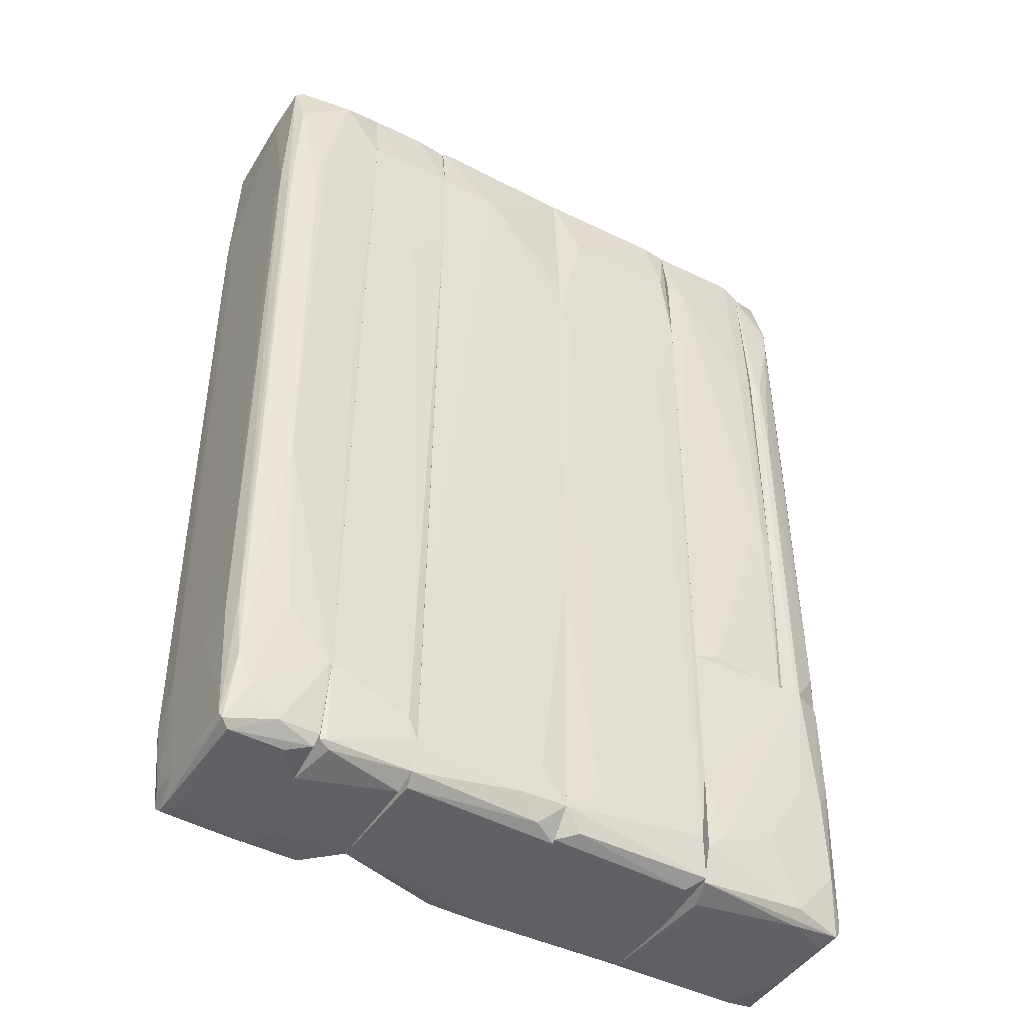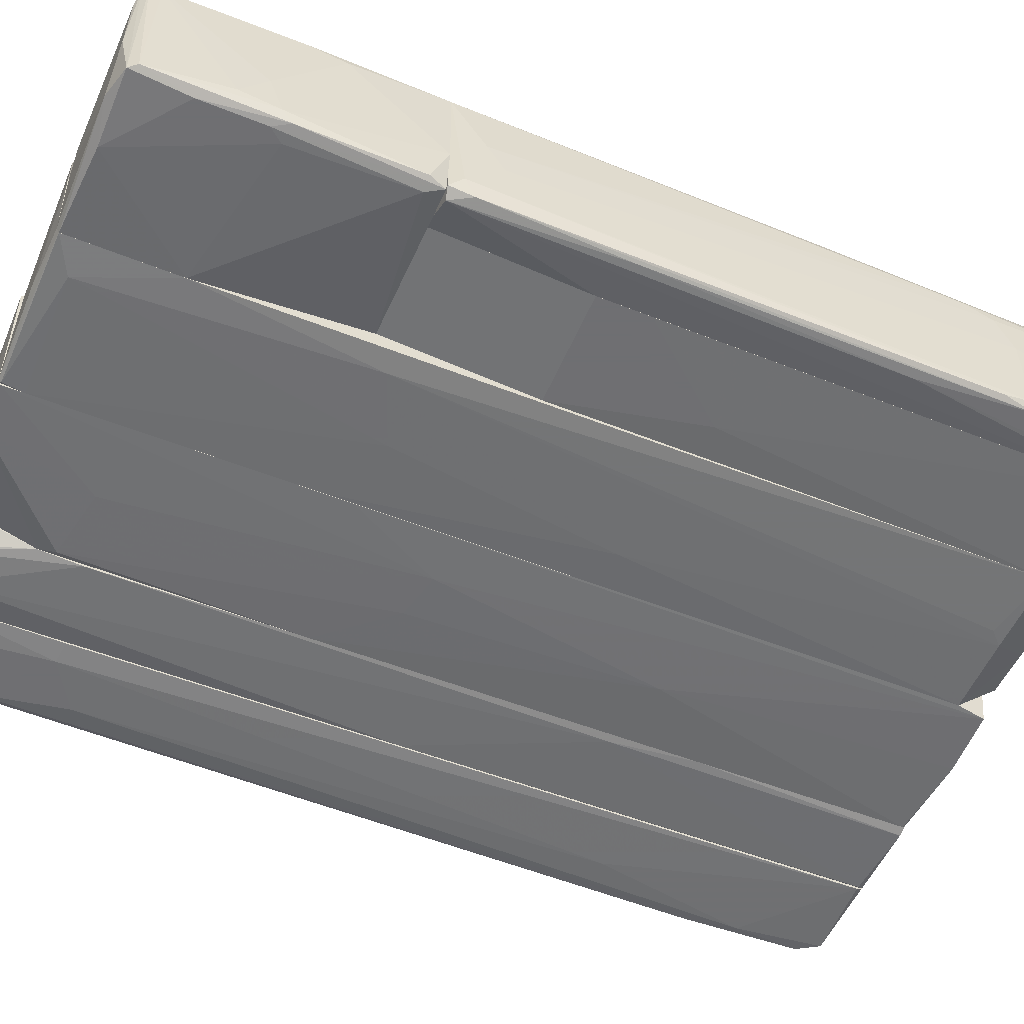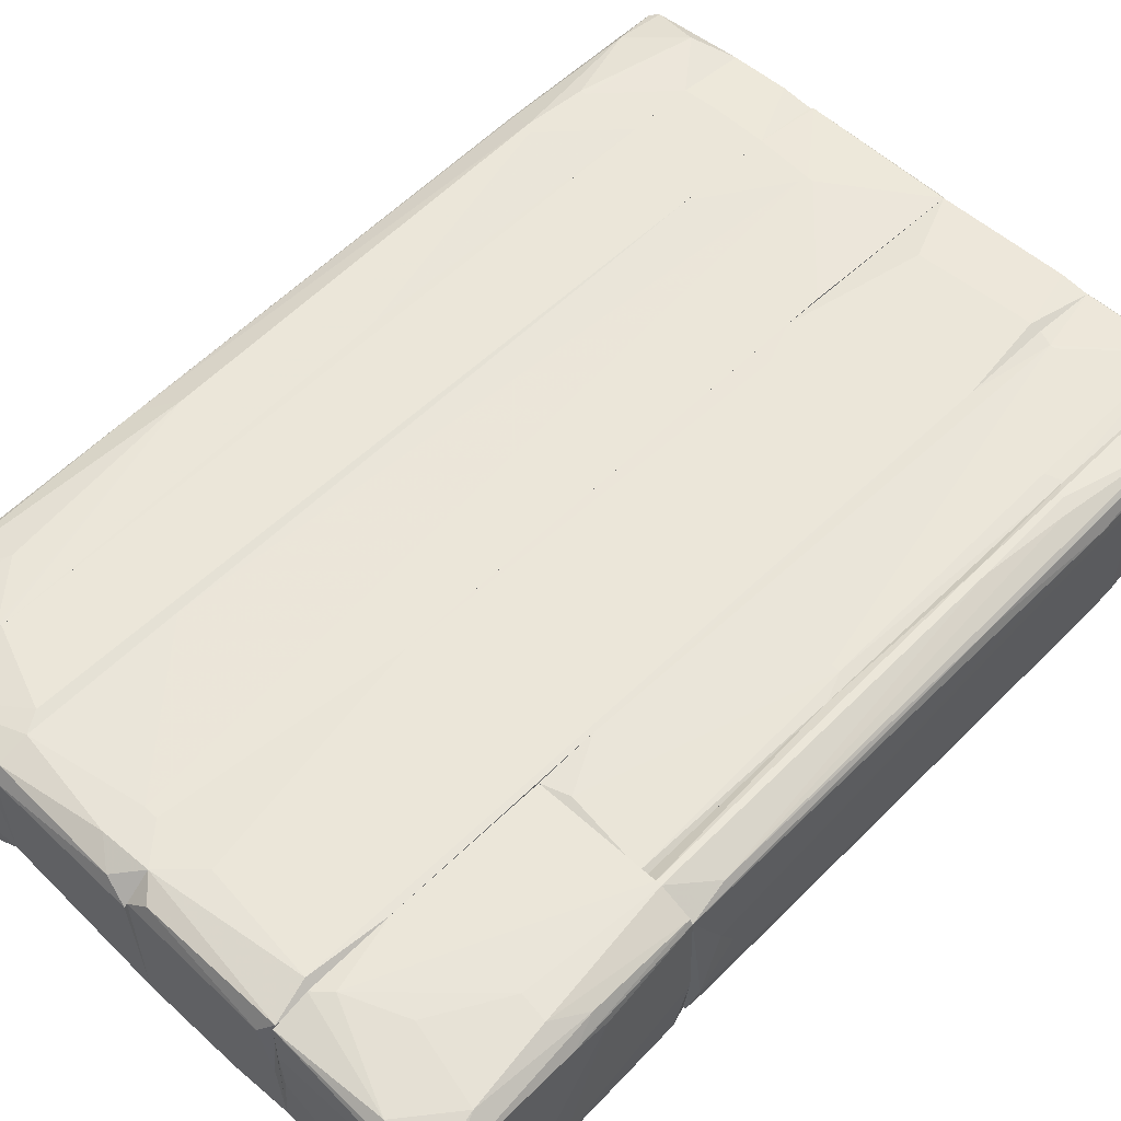
<metadata>
{"format":"obj","ext":"obj","renderer":"f3d","projection":"perspective","resolution":1024,"background":"white","views":[{"elev":-46.3,"azim":-30.7,"up":"+Y"},{"elev":-54.7,"azim":67.0,"up":"+Z"},{"elev":56.3,"azim":44.4,"up":"+Z"}]}
</metadata>
<code>
v 0.03 -0.09234 0.01065
v 0.06309 -0.09129 0.01171
v 0.06309 -0.03824 -0.01613
v 0.06309 -0.03824 0.01433
v 0.06309 -0.06713 -0.01718
v 0.06309 -0.07921 -0.01718
v 0.06309 -0.0582 0.01433
v 0.03893 0.01955 -0.01508
v -0.01675 0.07467 0.01801
v -0.04459 0.08991 -0.01507
v -0.04459 -0.003555 -0.01665
v 0.05626 -0.03824 0.01696
v 0.04943 -0.09024 -0.01718
v 0.03053 0.07837 0.01749
v -0.06507 0.06154 -0.01455
v -0.06507 0.05104 0.01065
v -0.06507 0.05104 -0.01087
v -0.06507 0.08728 0.004879
v -0.06507 0.05734 0.01276
v 0.0342 0.09149 0.01539
v -0.01622 -0.01407 -0.01665
v -0.06297 -0.07551 -0.01717
v -0.06297 0.07311 -0.0156
v -0.06297 0.08939 0.01433
v -0.06297 0.07941 0.01591
v -0.06297 0.09044 0.002253
v 0.06047 0.09149 0.01381
v 0.06047 0.04527 -0.0156
v 0.06047 0.08257 -0.01402
v 0.03263 0.09202 0.008031
v 0.03263 0.09202 -0.0114
v 0.03263 0.06102 0.01748
v 0.03263 0.07836 0.01748
v 0.03263 0.09097 0.01591
v 0.03263 -0.02668 0.01644
v 0.03263 0.09097 0.01591
v 0.03263 -0.03824 0.01591
v 0.03263 -0.03824 -0.01298
v 0.03263 -0.00882 -0.01508
v 0.03263 -0.06818 0.01591
v 0.03263 0.08624 -0.01455
v 0.03263 -0.07027 -0.01665
v 0.03263 0.08623 -0.01455
v 0.03263 0.06102 0.01749
v 0.03263 0.09203 -0.0114
v 0.05364 -0.09182 0.01119
v 0.05364 -0.08971 0.01381
v 0.0258 -0.0876 -0.01718
v -0.06455 0.06259 -0.0156
v -0.06455 0.08833 -0.0135
v -0.06455 0.08833 0.01381
v 0.03105 -0.08339 0.01591
v 0.05574 0.09097 -0.01455
v 0.06099 0.07417 0.01644
v -0.06245 -0.08971 -0.01455
v -0.06245 -0.03454 0.01433
v -0.06245 -0.06607 0.01328
v -0.06245 -0.09128 0.01066
v -0.06245 -0.09128 -0.007723
v 0.05416 0.09202 0.01381
v 0.05416 0.09202 0.01381
v 0.05416 0.08939 0.01591
v 0.05416 0.08886 0.01591
v 0.05416 0.09097 -0.01455
v 0.05416 0.09097 -0.01455
v 0.05416 0.0001038 0.01696
v 0.05416 0.09255 -0.006146
v 0.05416 0.09255 0.002251
v 0.05416 0.001166 0.01696
v 0.05416 0.001166 -0.01508
v 0.05416 0.05683 0.01749
v 0.05416 -0.03824 0.01538
v 0.05416 -0.03824 0.01538
v 0.05416 -0.03824 -0.01298
v 0.05416 0.05788 0.01696
v 0.05416 -0.00882 -0.01508
v 0.05416 -0.00882 -0.01508
v -0.02936 0.03108 -0.01613
v 0.002164 0.08571 -0.01508
v 0.002164 0.05052 0.01749
v 0.002164 0.09044 0.01591
v 0.002164 0.09203 -0.007721
v -0.04512 0.08991 -0.01507
v -0.04512 0.08991 0.01591
v -0.04512 0.07677 0.01748
v -0.04512 -0.09285 -0.01665
v -0.04512 0.06418 0.01748
v -0.04512 -0.09233 -0.01718
v -0.04512 -0.07605 0.01591
v -0.04512 -0.0934 0.003829
v -0.04512 -0.06607 -0.01718
v -0.04512 -0.09024 0.01328
v -0.04512 0.09098 -0.01455
v -0.05194 -0.09181 -0.0177
v -0.003094 -0.08131 0.01591
v 0.05627 0.05472 0.01801
v 0.05627 -0.03824 0.01696
v 0.02843 -0.03454 -0.01665
v 0.06152 0.09149 -0.006146
v 0.06152 0.07993 0.01591
v 0.06152 -0.0377 -0.01665
v -0.04984 -0.0934 0.01013
v -0.04984 0.09098 -0.01087
v -0.04091 -0.0934 -0.01087
v 0.002689 -0.09179 -0.01718
v 0.0321 0.09203 0.007505
v 0.03578 -0.08183 0.01591
v 0.05679 0.03476 0.01801
v 0.03263 -0.09129 0.01328
v 0.03263 -0.09129 -0.01665
v 0.03263 -0.08446 0.01539
v 0.03263 -0.09181 -0.0156
v 0.03263 -0.03825 0.01591
v 0.03263 -0.03825 -0.01298
v 0.03263 -0.07028 -0.01665
v 0.03263 -0.06818 0.01591
v -0.002569 -0.0918 0.01328
v -0.0614 -0.09181 -0.01718
v -0.0614 -0.07973 0.01381
v -0.0614 0.09044 -0.01508
v 0.06204 -0.09182 -0.005619
v 0.06204 -0.09182 0.00803
v -0.04932 -0.0666 -0.0177
v -0.02831 -0.0934 0.01013
v -0.03513 0.04738 0.01749
v 0.06414 -0.02878 -0.004571
v 0.06414 -0.03193 0.001204
v 0.06414 -0.0356 -0.01245
v 0.03263 -0.09128 -0.01665
v 0.03263 -0.09234 0.000155
v 0.03263 -0.09076 0.01381
v 0.03263 -0.09179 -0.0156
v 0.06257 -0.00567 -0.01613
v 0.06257 -0.03035 0.01486
v 0.06257 0.03109 0.01486
v -0.06087 -0.09285 -0.01613
v -0.06087 0.09044 0.01328
v -0.04511 0.07679 0.01749
v -0.04511 0.08991 0.01591
v -0.04511 0.06366 0.01749
v -0.04511 0.09098 -0.01455
v -0.04511 0.09098 0.001201
v -0.03986 -0.08867 -0.0177
v -0.05877 0.05209 0.01801
v 0.06099 -0.06451 -0.01718
v 0.00899 -0.0813 0.01591
v 0.002161 -0.09231 -0.01665
v 0.002161 -0.09287 0.01066
v 0.002161 0.08571 -0.01508
v 0.002161 0.09044 0.01591
v 0.002161 0.05788 0.01749
v 0.002161 0.05051 0.01749
v 0.002161 -0.03613 0.01644
v 0.002161 -0.0876 -0.01718
v 0.002161 -0.0876 0.01538
v 0.002161 -0.03613 0.01643
v 0.002161 -0.03613 -0.01665
v 0.002161 -0.09233 0.01118
v 0.002161 -0.09233 -0.01665
v 0.002161 -0.03036 -0.01665
v 0.002161 -0.0918 -0.01718
v 0.002161 -0.0876 0.01538
v 0.002161 0.09203 -0.005621
v -0.03251 -0.09076 -0.01665
v -0.0115 0.09203 -0.01507
v -0.03408 -0.09233 -0.01718
v -0.03408 0.09044 0.01591
v 0.009515 0.01533 -0.01613
v -0.05299 -0.09076 0.01381
v -0.05299 0.08675 0.01749
v 0.03421 -0.09234 0.00803
v -0.04406 -0.09128 0.01381
v 0.06362 -0.03824 0.01328
v 0.06362 -0.09024 -0.01665
v 0.001109 0.09147 -0.01507
v -0.03881 0.07732 0.01749
v -0.00572 -0.08131 0.01591
v -0.04564 -0.07658 0.01591
v -0.04564 -0.09233 0.01223
v -0.04564 0.09098 0.0006787
v -0.05772 0.06366 0.01801
v 0.04681 -0.07711 0.01591
v 0.03473 -0.09234 -0.0008938
v 0.05889 0.09255 0.004879
v -0.02778 0.08991 0.01591
v -0.02778 0.09044 -0.01507
v -0.02778 0.09096 0.01118
v -0.02778 0.09096 -0.01455
v -0.02778 0.0584 0.01749
v -0.02778 0.07731 0.01749
v 0.05206 0.006416 0.01748
v 0.005314 0.04265 0.01749
v 0.005314 0.09203 -0.0114
v 0.001634 0.09096 0.01538
v -0.0572 -0.02877 0.01696
v -0.0572 0.04211 -0.01613
v -0.0572 0.05052 0.01801
v -0.01202 -0.09287 -0.0114
v 0.05942 0.09255 -0.006669
v -0.06402 0.08623 -0.01508
v -0.06402 0.05313 0.01486
v -0.04301 -0.09233 0.01276
v -0.02725 -0.09287 0.01118
v -0.02725 0.09044 0.01591
v 0.005839 -0.09128 0.01381
v 0.005839 0.09149 0.01276
v -0.06192 -0.07762 -0.0177
v -0.01307 -0.07081 -0.01718
v 0.05101 0.05631 0.01748
v -0.05667 0.06366 0.01801
v 0.05994 -0.06451 0.01591
v -0.0635 -0.06712 0.01013
v -0.0635 0.05261 0.01538
v -0.0635 -0.06923 0.002778
v -0.0635 -0.06869 -0.0114
v 0.03578 0.07678 0.01801
v 0.007941 0.07678 0.01749
v -0.01465 0.03424 -0.01613
v -0.01465 0.09203 -0.01298
v -0.02673 -0.07343 -0.01718
v 0.06519 -0.06871 -0.006672
v 0.06519 -0.07344 -0.0135
v 0.06519 -0.06607 -0.01455
v 0.05311 -0.03824 0.01591
v 0.06204 0.09044 -0.006146
v 0.06204 0.06679 -0.01507
v 0.06204 0.08782 0.01328
v 0.05522 0.05472 0.01801
v 0.05522 0.03476 0.01801
v 0.04313 0.09255 -0.01035
v 0.01529 -0.02929 -0.01665
v 0.01529 0.09149 -0.01298
v -0.02988 0.09098 0.01066
v -0.02988 0.09098 -0.01507
v -0.02988 -0.08183 0.01591
v 0.05732 -0.03824 0.01696
v -0.02778 0.04842 -0.0156
v -0.02778 -0.0855 0.01539
v -0.02778 0.05788 0.01749
v -0.02778 -0.09285 -0.01035
v -0.02778 -0.07658 -0.01665
v -0.02778 0.07732 0.01749
v -0.02778 -0.07658 -0.01665
v -0.02778 -0.06817 -0.01718
v -0.02778 -0.08551 0.01538
v -0.02778 -0.09285 -0.01035
v -0.02778 -0.02721 -0.01665
v -0.02778 0.09044 0.01538
v -0.02778 -0.05557 0.01591
v -0.02778 -0.09128 0.01381
v -0.02778 -0.09128 -0.01245
v -0.02778 -0.09128 0.01381
v -0.02778 -0.09075 -0.01193
v -0.02778 0.09098 -0.01455
v 0.04891 0.09255 -0.01403
v 0.03683 0.07678 0.01801
v 0.06309 0.06102 -0.01455
v 0.06309 0.06628 -0.0135
v 0.06309 0.06628 0.003305
v 0.06309 0.06313 0.01066
v 0.06309 0.05735 0.01276
v -0.06035 -0.0934 0.01013
v 0.01949 0.0831 -0.01508
v 0.06152 -0.0414 -0.01665
v 0.06152 -0.08026 0.01433
v 0.0216 -0.09234 -0.0156
v -0.06192 -0.09233 0.01118
v 0.05837 0.05208 0.01749
v 0.05469 -0.06398 0.01644
v -0.01622 0.07626 0.01801
v 0.06362 -0.0335 -0.01613
v 0.06362 -0.03824 0.01328
v 0.06362 -0.03824 -0.0156
v 0.01687 0.08571 -0.01508
v 0.03788 -0.03665 0.01644
v 0.02737 0.04211 0.01749
v 0.02737 0.09097 0.01643
v -0.007296 -0.01197 -0.01665
v -0.007296 -0.0918 -0.01718
v -0.007296 -0.08813 0.01538
v 0.06414 -0.0414 -0.0156
v 0.06414 -0.03824 -0.006144
v 0.06414 -0.09024 0.01118
v -0.05405 -0.0666 0.01591
v 0.05731 -0.09182 -0.0156
v 0.05731 -0.03824 0.01696
v 0.05049 0.006416 0.01748
v 0.05049 0.09097 0.01644
v -0.04511 -0.09233 -0.01718
v -0.04511 -0.07605 0.01591
v -0.04511 -0.0934 0.004354
v -0.04511 -0.09128 0.01328
v 0.0279 0.07837 0.01749
v -0.04669 0.003249 0.01696
v -0.05877 -0.08551 0.01381
v -0.05877 -0.0934 -0.01298
v -0.05877 -0.06082 -0.0177
v -0.01517 0.07626 0.01801
v 0.06467 -0.06346 0.01171
v 0.06467 -0.08866 -0.01613
v 0.06467 -0.06398 -0.01665
v 0.06467 -0.08814 0.01118
v 0.06467 -0.05663 0.01066
f 95 177 280
f 149 162 161
f 270 298 150
f 162 149 150
f 243 250 238
f 250 243 246
f 161 162 148
f 162 150 152
f 243 220 279
f 246 198 203
f 250 246 203
f 198 148 203
f 150 149 163
f 149 175 163
f 175 165 163
f 186 165 218
f 165 175 218
f 220 21 278
f 21 218 278
f 218 175 278
f 243 238 249
f 150 163 194
f 163 187 194
f 149 161 160
f 175 149 160
f 161 278 160
f 278 175 160
f 249 189 190
f 185 249 190
f 220 243 247
f 21 220 247
f 185 187 247
f 186 218 247
f 218 21 247
f 243 249 247
f 249 185 247
f 152 298 153
f 162 152 153
f 95 162 153
f 148 162 117
f 250 203 117
f 203 148 117
f 246 243 253
f 279 246 253
f 243 279 253
f 198 246 147
f 148 198 147
f 161 148 147
f 279 161 147
f 246 279 147
f 165 186 188
f 186 247 188
f 247 187 188
f 150 298 151
f 298 152 151
f 152 150 151
f 249 238 177
f 161 279 208
f 279 220 208
f 278 161 208
f 220 278 208
f 298 270 9
f 189 249 9
f 270 190 9
f 190 189 9
f 153 298 9
f 95 153 9
f 177 95 9
f 249 177 9
f 163 165 219
f 187 163 219
f 165 188 219
f 188 187 219
f 270 150 204
f 187 185 204
f 150 194 204
f 194 187 204
f 190 270 204
f 185 190 204
f 238 250 280
f 162 95 280
f 117 162 280
f 250 117 280
f 177 238 280
f 42 130 132
f 155 131 52
f 45 36 41
f 105 129 159
f 158 155 159
f 14 293 44
f 36 14 44
f 293 80 44
f 41 36 44
f 155 52 146
f 79 274 168
f 274 98 168
f 52 44 276
f 36 45 106
f 45 82 106
f 80 293 217
f 81 80 217
f 274 79 232
f 41 274 232
f 45 41 232
f 129 105 48
f 82 81 206
f 106 82 206
f 130 131 1
f 52 131 40
f 131 130 40
f 44 52 40
f 41 44 40
f 293 14 277
f 14 36 277
f 36 106 277
f 217 293 277
f 81 217 277
f 206 81 277
f 106 206 277
f 44 80 192
f 146 52 192
f 52 276 192
f 276 44 192
f 159 129 266
f 158 159 266
f 1 158 266
f 130 1 266
f 82 79 157
f 159 155 157
f 79 168 157
f 80 81 156
f 81 82 156
f 155 146 156
f 192 80 156
f 146 192 156
f 157 155 156
f 82 157 156
f 79 82 193
f 82 45 193
f 232 79 193
f 45 232 193
f 131 155 205
f 155 158 205
f 1 131 205
f 158 1 205
f 98 41 42
f 129 48 42
f 48 98 42
f 41 40 42
f 40 130 42
f 168 98 231
f 98 48 231
f 157 168 231
f 157 231 154
f 105 159 154
f 48 105 154
f 159 157 154
f 231 48 154
f 274 41 263
f 98 274 263
f 41 98 263
f 266 129 132
f 130 266 132
f 129 42 132
f 137 26 24
f 83 92 88
f 92 83 84
f 92 84 87
f 15 22 215
f 181 210 170
f 25 181 170
f 83 120 93
f 84 83 93
f 19 51 18
f 15 19 18
f 120 83 23
f 200 120 23
f 92 178 169
f 210 181 144
f 181 25 144
f 296 102 262
f 19 15 17
f 15 215 17
f 119 195 56
f 195 144 56
f 88 92 90
f 102 296 90
f 118 22 207
f 297 123 207
f 23 297 207
f 120 200 50
f 200 15 50
f 18 51 50
f 15 18 50
f 22 118 55
f 215 22 55
f 178 195 284
f 195 119 284
f 83 123 196
f 123 297 196
f 23 83 196
f 297 23 196
f 144 25 213
f 56 144 213
f 22 15 49
f 15 200 49
f 200 23 49
f 207 22 49
f 23 207 49
f 123 88 94
f 118 207 94
f 207 123 94
f 212 19 16
f 19 17 16
f 87 210 197
f 210 144 197
f 144 195 197
f 137 84 180
f 84 93 180
f 120 50 26
f 50 51 26
f 178 92 89
f 92 87 89
f 195 178 89
f 197 195 89
f 83 88 91
f 123 83 91
f 88 123 91
f 210 87 85
f 87 84 85
f 170 210 85
f 84 170 85
f 58 119 57
f 212 58 57
f 19 212 57
f 119 56 57
f 90 296 86
f 88 90 86
f 94 88 86
f 169 178 295
f 178 284 295
f 284 119 295
f 296 262 136
f 118 94 136
f 86 296 136
f 94 86 136
f 87 197 294
f 89 87 294
f 197 89 294
f 92 169 179
f 262 102 179
f 169 262 179
f 90 92 179
f 102 90 179
f 51 19 201
f 25 51 201
f 213 25 201
f 56 213 201
f 19 57 201
f 57 56 201
f 58 212 214
f 17 215 214
f 212 16 214
f 16 17 214
f 119 58 267
f 262 169 267
f 295 119 267
f 169 295 267
f 136 262 267
f 136 267 59
f 55 118 59
f 215 55 59
f 118 136 59
f 58 214 59
f 214 215 59
f 267 58 59
f 93 120 103
f 137 180 103
f 180 93 103
f 26 137 103
f 120 26 103
f 51 25 24
f 170 84 24
f 25 170 24
f 84 137 24
f 26 51 24
f 244 78 237
f 242 245 244
f 234 141 254
f 242 244 254
f 141 289 290
f 289 292 290
f 242 254 248
f 244 245 240
f 289 141 11
f 292 289 291
f 140 290 125
f 290 235 125
f 289 11 143
f 143 11 78
f 244 143 78
f 141 234 10
f 11 141 10
f 78 11 10
f 234 78 10
f 254 141 233
f 248 254 233
f 240 124 104
f 291 289 104
f 124 291 104
f 240 245 252
f 124 240 252
f 242 176 239
f 245 242 239
f 176 140 239
f 235 245 239
f 140 125 239
f 125 235 239
f 289 143 166
f 143 244 166
f 104 289 166
f 240 104 166
f 141 290 142
f 290 139 142
f 233 141 142
f 244 240 241
f 164 166 241
f 166 244 241
f 290 292 172
f 235 290 172
f 245 235 172
f 252 245 172
f 252 172 202
f 292 291 202
f 291 124 202
f 124 252 202
f 172 292 202
f 176 139 138
f 139 290 138
f 140 176 138
f 290 140 138
f 166 164 251
f 240 166 251
f 164 241 251
f 241 240 251
f 176 242 167
f 139 176 167
f 242 248 167
f 248 233 167
f 142 139 167
f 233 142 167
f 234 254 237
f 254 244 237
f 78 234 237
f 2 109 46
f 12 286 3
f 110 113 114
f 12 3 114
f 113 12 114
f 113 110 111
f 3 286 173
f 111 110 109
f 110 114 115
f 286 12 269
f 111 109 47
f 3 173 282
f 269 12 107
f 111 47 107
f 114 3 264
f 115 114 264
f 3 5 264
f 283 174 300
f 283 300 302
f 110 115 13
f 285 110 13
f 174 285 13
f 265 302 7
f 302 299 7
f 3 282 281
f 282 223 281
f 183 122 171
f 174 283 2
f 265 47 2
f 47 109 2
f 283 302 2
f 302 265 2
f 173 299 303
f 282 173 303
f 223 282 303
f 286 269 211
f 269 265 211
f 265 7 211
f 109 110 112
f 285 183 112
f 110 285 112
f 183 171 112
f 171 109 112
f 299 302 221
f 223 303 221
f 303 299 221
f 265 269 182
f 47 265 182
f 269 107 182
f 107 47 182
f 12 113 116
f 113 111 116
f 107 12 116
f 111 107 116
f 122 183 121
f 183 285 121
f 285 174 121
f 2 122 121
f 174 2 121
f 5 3 301
f 223 300 301
f 3 281 301
f 281 223 301
f 115 264 145
f 264 5 145
f 13 115 145
f 5 13 145
f 173 286 4
f 299 173 4
f 7 299 4
f 286 211 4
f 211 7 4
f 300 223 222
f 302 300 222
f 223 221 222
f 221 302 222
f 300 174 6
f 174 13 6
f 13 5 6
f 5 301 6
f 301 300 6
f 109 171 46
f 171 122 46
f 122 2 46
f 64 77 70
f 72 37 74
f 64 72 74
f 64 8 43
f 72 64 62
f 74 37 38
f 37 43 38
f 43 37 34
f 256 216 191
f 64 74 77
f 74 38 77
f 43 34 31
f 62 64 68
f 43 8 39
f 38 43 39
f 8 77 39
f 77 38 39
f 72 62 75
f 216 256 288
f 34 216 288
f 75 62 288
f 34 37 32
f 64 43 255
f 43 31 255
f 68 64 255
f 31 34 30
f 62 68 61
f 288 62 61
f 68 30 61
f 256 191 209
f 191 75 209
f 288 256 209
f 75 288 209
f 37 72 224
f 275 37 224
f 191 275 224
f 37 275 35
f 216 32 35
f 32 37 35
f 72 75 69
f 75 191 69
f 224 72 69
f 191 224 69
f 255 31 230
f 68 255 230
f 30 68 230
f 31 30 230
f 191 216 287
f 275 191 287
f 216 35 287
f 35 275 287
f 216 34 33
f 32 216 33
f 34 32 33
f 34 288 20
f 30 34 20
f 288 61 20
f 61 30 20
f 8 64 70
f 77 8 70
f 97 108 229
f 74 272 73
f 74 73 60
f 272 74 273
f 74 60 65
f 74 65 76
f 73 272 236
f 273 74 101
f 74 76 101
f 76 65 101
f 228 96 63
f 60 73 63
f 272 273 128
f 127 272 128
f 236 272 134
f 100 227 27
f 60 63 27
f 63 100 27
f 53 99 29
f 258 226 29
f 226 53 29
f 63 73 66
f 272 127 261
f 260 227 261
f 127 260 261
f 227 100 261
f 53 65 199
f 99 53 199
f 99 27 225
f 27 227 225
f 29 99 225
f 258 29 225
f 65 53 28
f 133 101 28
f 101 65 28
f 226 133 28
f 53 226 28
f 65 60 67
f 199 65 67
f 101 133 271
f 273 101 271
f 133 226 271
f 128 273 271
f 227 260 259
f 225 227 259
f 258 225 259
f 63 96 54
f 100 63 54
f 96 268 54
f 268 134 54
f 260 127 126
f 128 258 126
f 127 128 126
f 258 259 126
f 259 260 126
f 226 258 257
f 258 128 257
f 271 226 257
f 128 271 257
f 228 63 71
f 63 66 71
f 96 228 108
f 236 134 108
f 268 96 108
f 134 268 108
f 73 236 97
f 66 73 97
f 236 108 97
f 60 27 184
f 27 99 184
f 99 199 184
f 67 60 184
f 199 67 184
f 134 272 135
f 272 261 135
f 261 100 135
f 100 54 135
f 54 134 135
f 228 71 229
f 71 66 229
f 108 228 229
f 66 97 229

</code>
